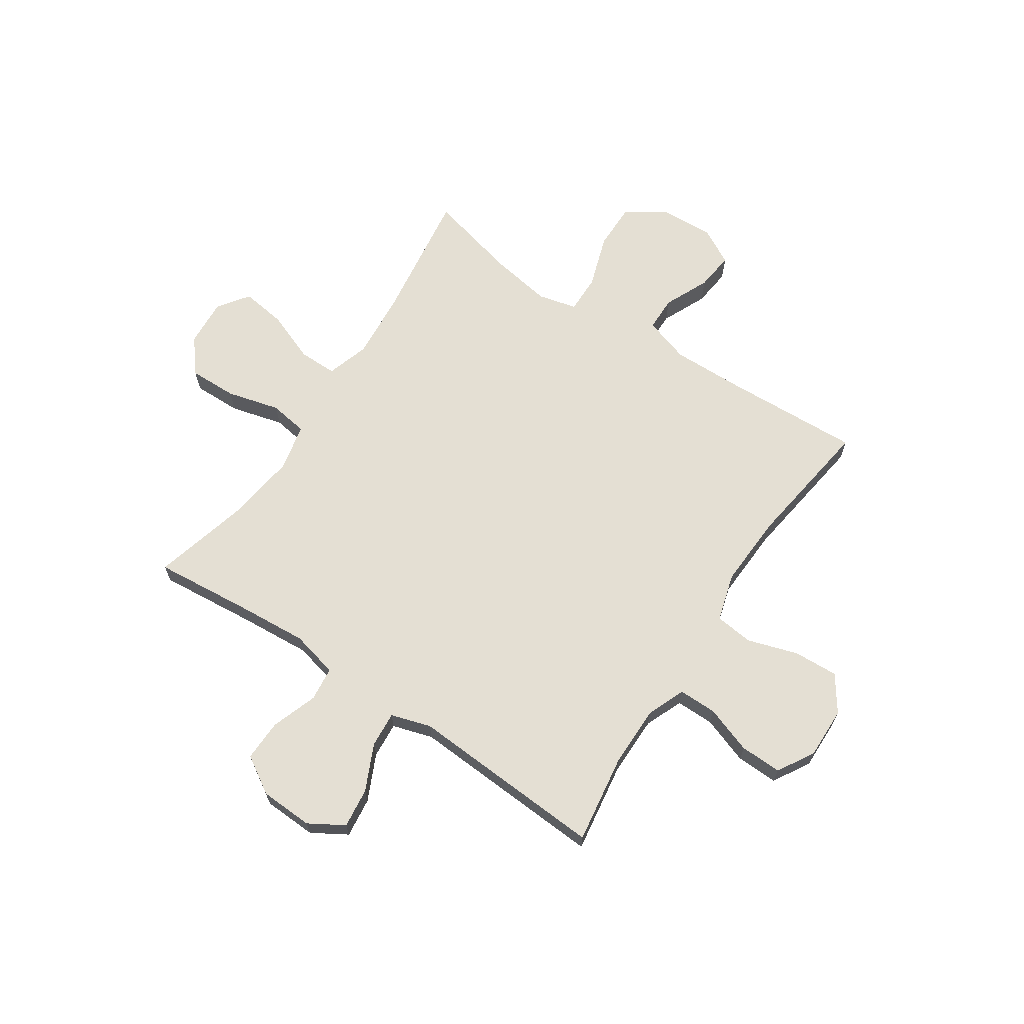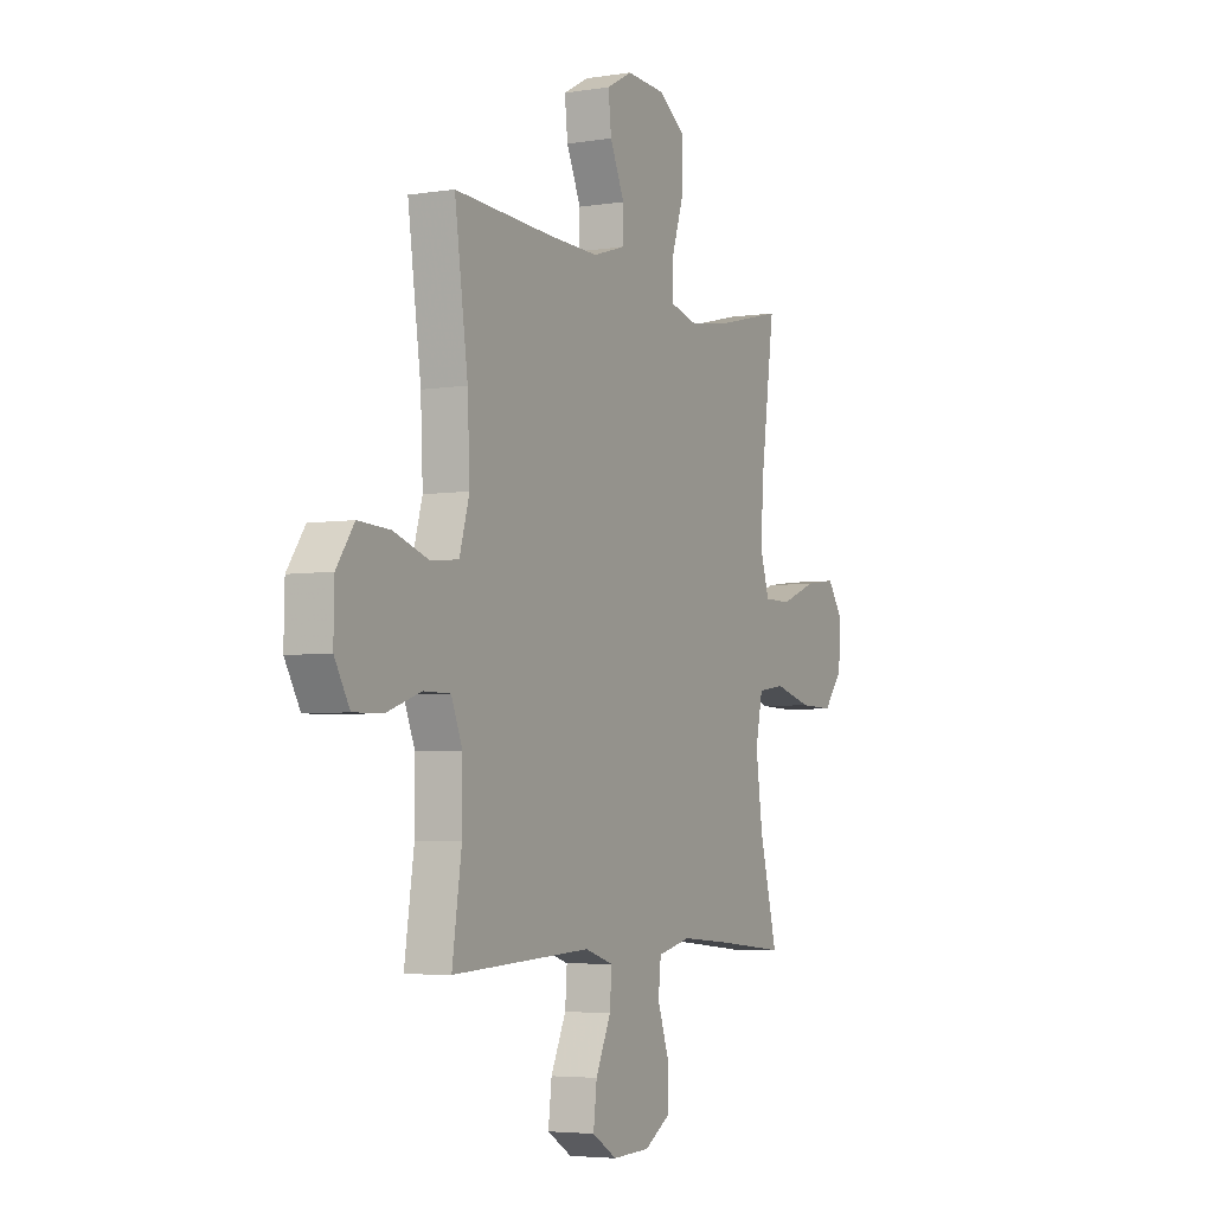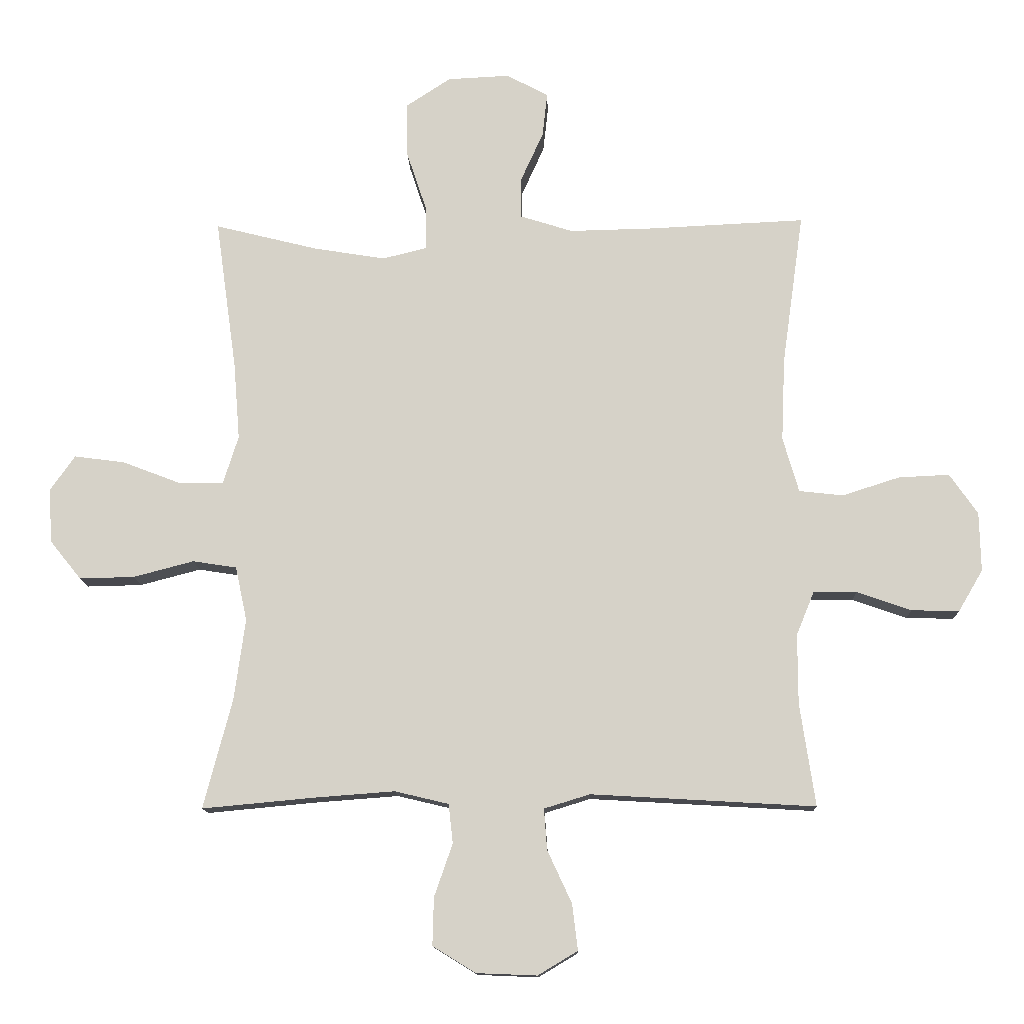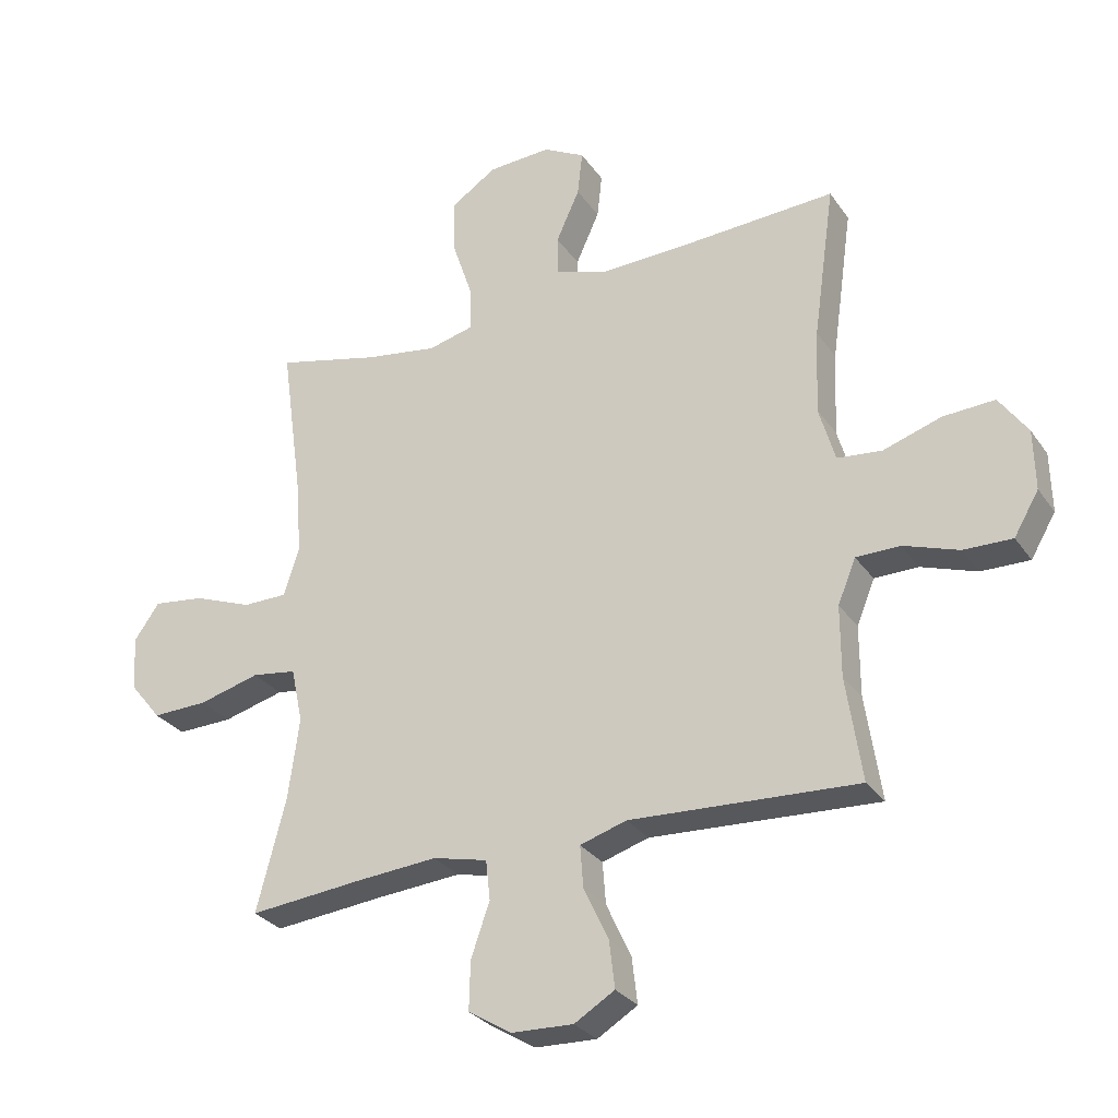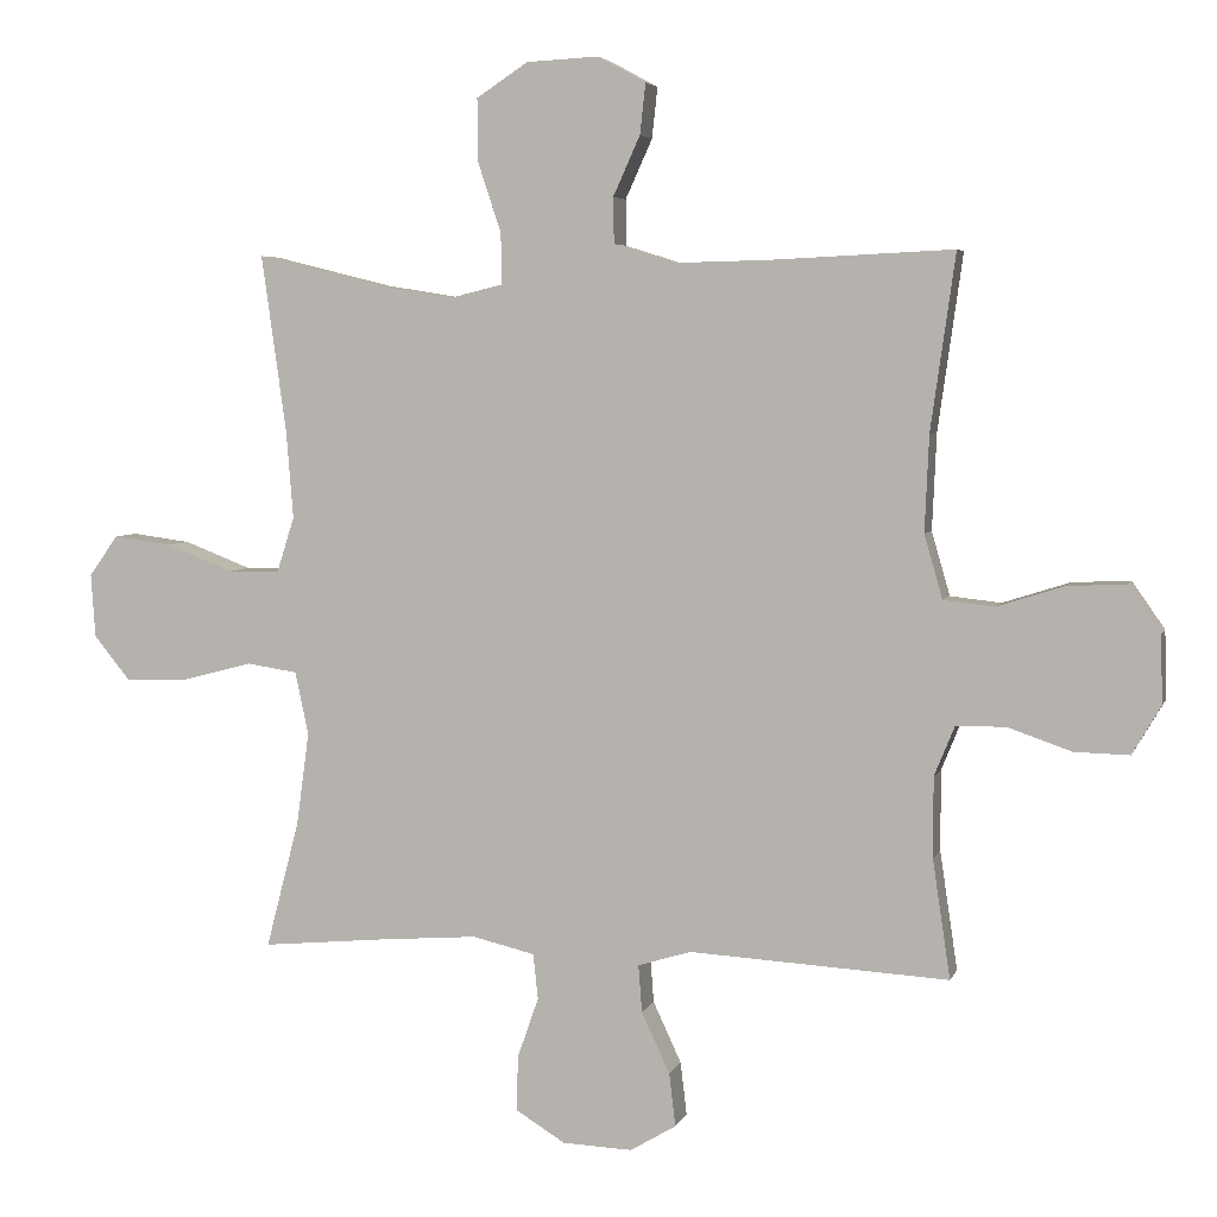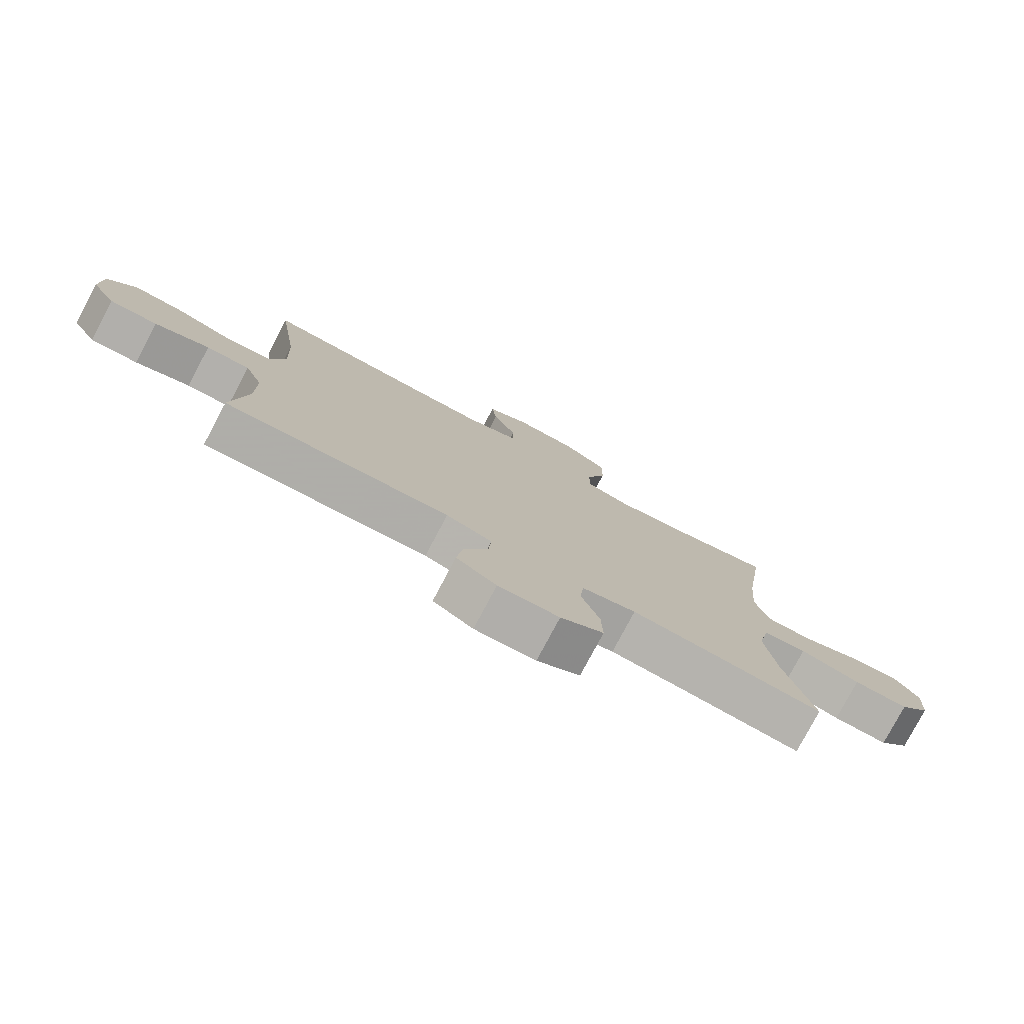
<metadata>
{"format":"obj","ext":"obj","renderer":"f3d","projection":"perspective","resolution":1024,"background":"white","views":[{"elev":66.5,"azim":-146.3,"up":"+Y"},{"elev":-4.6,"azim":-62.9,"up":"+Z"},{"elev":-12.8,"azim":-178.2,"up":"+Z"},{"elev":-29.4,"azim":-151.8,"up":"+Z"},{"elev":4.7,"azim":-165.4,"up":"+Z"},{"elev":-78.7,"azim":-28.0,"up":"+Z"}]}
</metadata>
<code>
v 0.5 0.07 -0.5
v 0.318 0.07 -0.483
v 0.185 0.07 -0.473
v 0.097 0.07 -0.494
v 0.09 0.07 -0.558
v 0.12 0.07 -0.644
v 0.122 0.07 -0.722
v 0.052 0.07 -0.765
v -0.047 0.07 -0.769
v -0.112 0.07 -0.73
v -0.103 0.07 -0.655
v -0.063 0.07 -0.569
v -0.058 0.07 -0.502
v -0.133 0.07 -0.479
v -0.255 0.07 -0.486
v -0.5 0.07 -0.5
v -0.475 0.07 -0.332
v -0.475 0.07 -0.218
v -0.504 0.07 -0.147
v -0.575 0.07 -0.147
v -0.664 0.07 -0.178
v -0.742 0.07 -0.18
v -0.782 0.07 -0.112
v -0.78 0.07 -0.015
v -0.734 0.07 0.051
v -0.651 0.07 0.047
v -0.557 0.07 0.017
v -0.485 0.07 0.025
v -0.459 0.07 0.115
v -0.465 0.07 0.251
v -0.5 0.07 0.5
v -0.244 0.07 0.488
v -0.108 0.07 0.485
v -0.022 0.07 0.512
v -0.021 0.07 0.577
v -0.059 0.07 0.661
v -0.067 0.07 0.733
v 0.001 0.07 0.77
v 0.103 0.07 0.765
v 0.176 0.07 0.717
v 0.175 0.07 0.628
v 0.142 0.07 0.529
v 0.141 0.07 0.457
v 0.214 0.07 0.439
v 0.331 0.07 0.458
v 0.5 0.07 0.5
v 0.465 0.07 0.25
v 0.455 0.07 0.125
v 0.48 0.07 0.046
v 0.552 0.07 0.046
v 0.648 0.07 0.083
v 0.731 0.07 0.094
v 0.772 0.07 0.036
v 0.766 0.07 -0.053
v 0.715 0.07 -0.116
v 0.625 0.07 -0.114
v 0.526 0.07 -0.088
v 0.454 0.07 -0.099
v 0.435 0.07 -0.188
v 0.453 0.07 -0.32
v 0.5 0 -0.5
v 0.318 0 -0.483
v 0.185 0 -0.473
v 0.097 0 -0.494
v 0.09 0 -0.558
v 0.12 0 -0.644
v 0.122 0 -0.722
v 0.052 0 -0.765
v -0.047 0 -0.769
v -0.112 0 -0.73
v -0.103 0 -0.655
v -0.063 0 -0.569
v -0.058 0 -0.502
v -0.133 0 -0.479
v -0.255 0 -0.486
v -0.5 0 -0.5
v -0.475 0 -0.332
v -0.475 0 -0.218
v -0.504 0 -0.147
v -0.575 0 -0.147
v -0.664 0 -0.178
v -0.742 0 -0.18
v -0.782 0 -0.112
v -0.78 0 -0.015
v -0.734 0 0.051
v -0.651 0 0.047
v -0.557 0 0.017
v -0.485 0 0.025
v -0.459 0 0.115
v -0.465 0 0.251
v -0.5 0 0.5
v -0.244 0 0.488
v -0.108 0 0.485
v -0.022 0 0.512
v -0.021 0 0.577
v -0.059 0 0.661
v -0.067 0 0.733
v 0.001 0 0.77
v 0.103 0 0.765
v 0.176 0 0.717
v 0.175 0 0.628
v 0.142 0 0.529
v 0.141 0 0.457
v 0.214 0 0.439
v 0.331 0 0.458
v 0.5 0 0.5
v 0.465 0 0.25
v 0.455 0 0.125
v 0.48 0 0.046
v 0.552 0 0.046
v 0.648 0 0.083
v 0.731 0 0.094
v 0.772 0 0.036
v 0.766 0 -0.053
v 0.715 0 -0.116
v 0.625 0 -0.114
v 0.526 0 -0.088
v 0.454 0 -0.099
v 0.435 0 -0.188
v 0.453 0 -0.32
f 54 55 56 57
f 52 53 54 57
f 50 51 52 57
f 49 50 57 58
f 48 49 58 59
f 45 46 47
f 44 45 47 48
f 43 44 48 59
f 39 40 41 42
f 39 42 43
f 38 39 43
f 35 36 37 38
f 34 35 38 43
f 33 34 43 59
f 30 31 32
f 29 30 32 33
f 28 29 33 59
f 24 25 26 27
f 20 21 22 23
f 19 20 23 24
f 14 15 16 17
f 13 14 17 18
f 9 10 11 12
f 9 12 13
f 8 9 13
f 5 6 7 8
f 4 5 8 13
f 3 4 13 18
f 60 1 2
f 19 24 27 28
f 19 28 59 60
f 18 19 60
f 2 3 18 60
f 117 116 115 114
f 117 114 113 112
f 117 112 111 110
f 118 117 110 109
f 119 118 109 108
f 107 106 105
f 108 107 105 104
f 119 108 104 103
f 102 101 100 99
f 103 102 99
f 103 99 98
f 98 97 96 95
f 103 98 95 94
f 119 103 94 93
f 92 91 90
f 93 92 90 89
f 119 93 89 88
f 87 86 85 84
f 83 82 81 80
f 84 83 80 79
f 77 76 75 74
f 78 77 74 73
f 72 71 70 69
f 73 72 69
f 73 69 68
f 68 67 66 65
f 73 68 65 64
f 78 73 64 63
f 62 61 120
f 88 87 84 79
f 120 119 88 79
f 120 79 78
f 120 78 63 62
f 1 61 62 2
f 2 62 63 3
f 3 63 64 4
f 4 64 65 5
f 5 65 66 6
f 6 66 67 7
f 7 67 68 8
f 8 68 69 9
f 9 69 70 10
f 10 70 71 11
f 11 71 72 12
f 12 72 73 13
f 13 73 74 14
f 14 74 75 15
f 15 75 76 16
f 16 76 77 17
f 17 77 78 18
f 18 78 79 19
f 19 79 80 20
f 20 80 81 21
f 21 81 82 22
f 22 82 83 23
f 23 83 84 24
f 24 84 85 25
f 25 85 86 26
f 26 86 87 27
f 27 87 88 28
f 28 88 89 29
f 29 89 90 30
f 30 90 91 31
f 31 91 92 32
f 32 92 93 33
f 33 93 94 34
f 34 94 95 35
f 35 95 96 36
f 36 96 97 37
f 37 97 98 38
f 38 98 99 39
f 39 99 100 40
f 40 100 101 41
f 41 101 102 42
f 42 102 103 43
f 43 103 104 44
f 44 104 105 45
f 45 105 106 46
f 46 106 107 47
f 47 107 108 48
f 48 108 109 49
f 49 109 110 50
f 50 110 111 51
f 51 111 112 52
f 52 112 113 53
f 53 113 114 54
f 54 114 115 55
f 55 115 116 56
f 56 116 117 57
f 57 117 118 58
f 58 118 119 59
f 59 119 120 60
f 60 120 61 1

</code>
